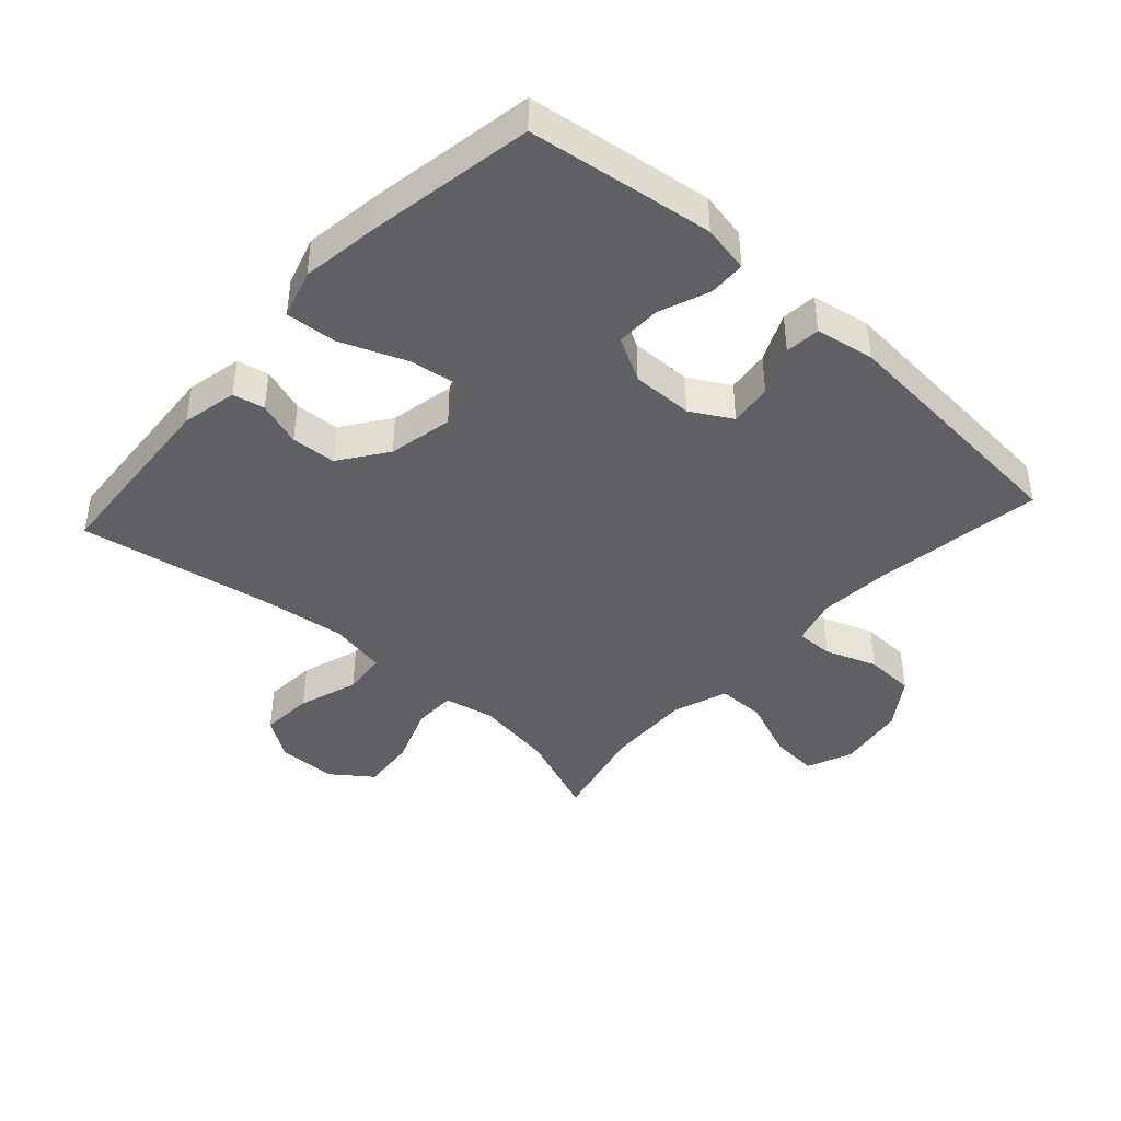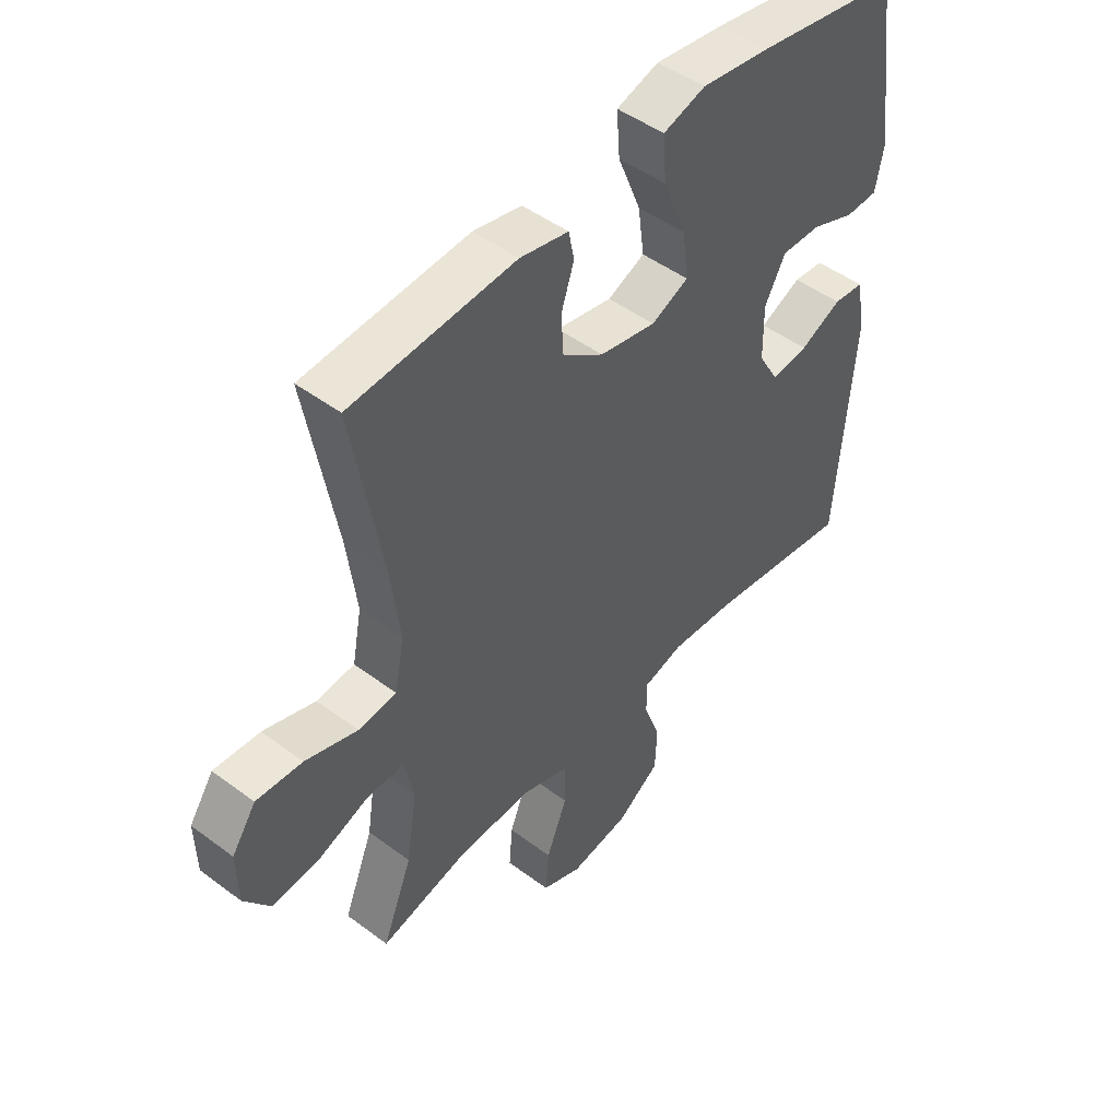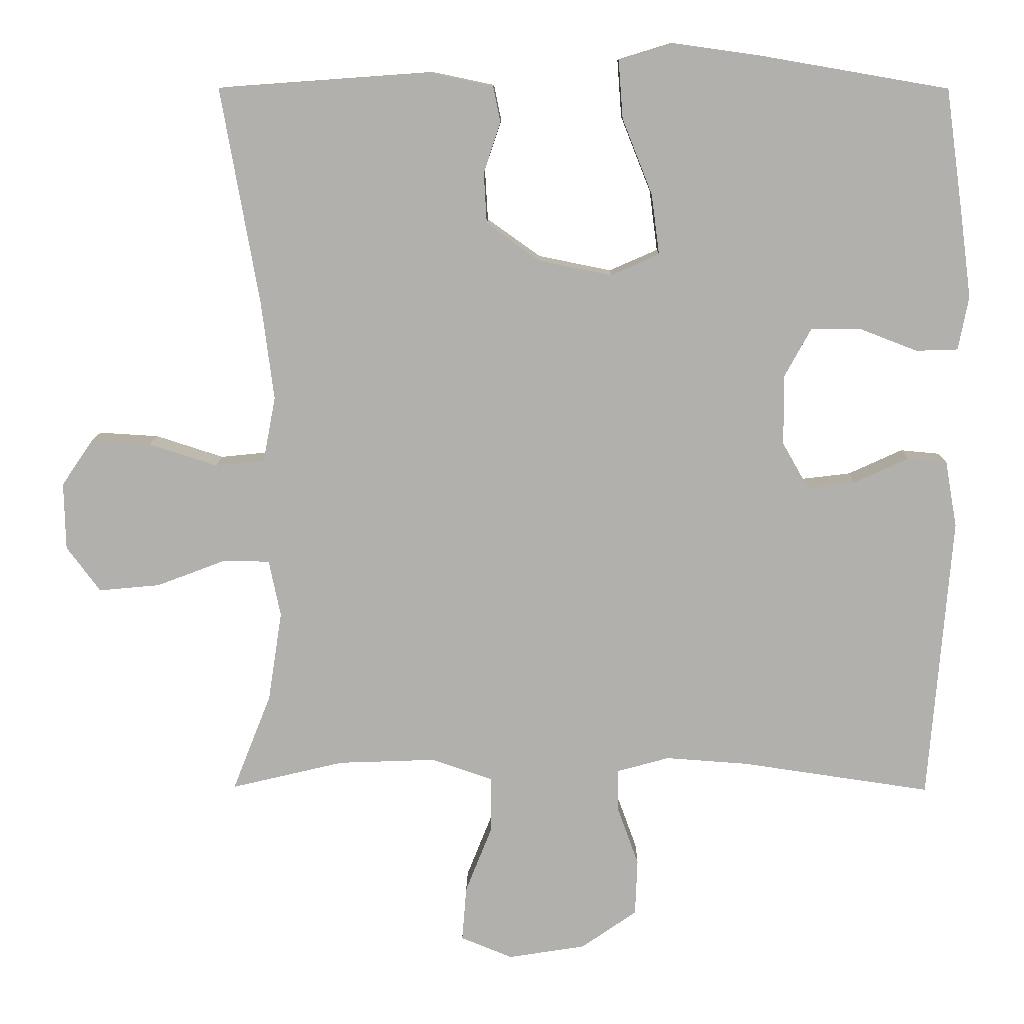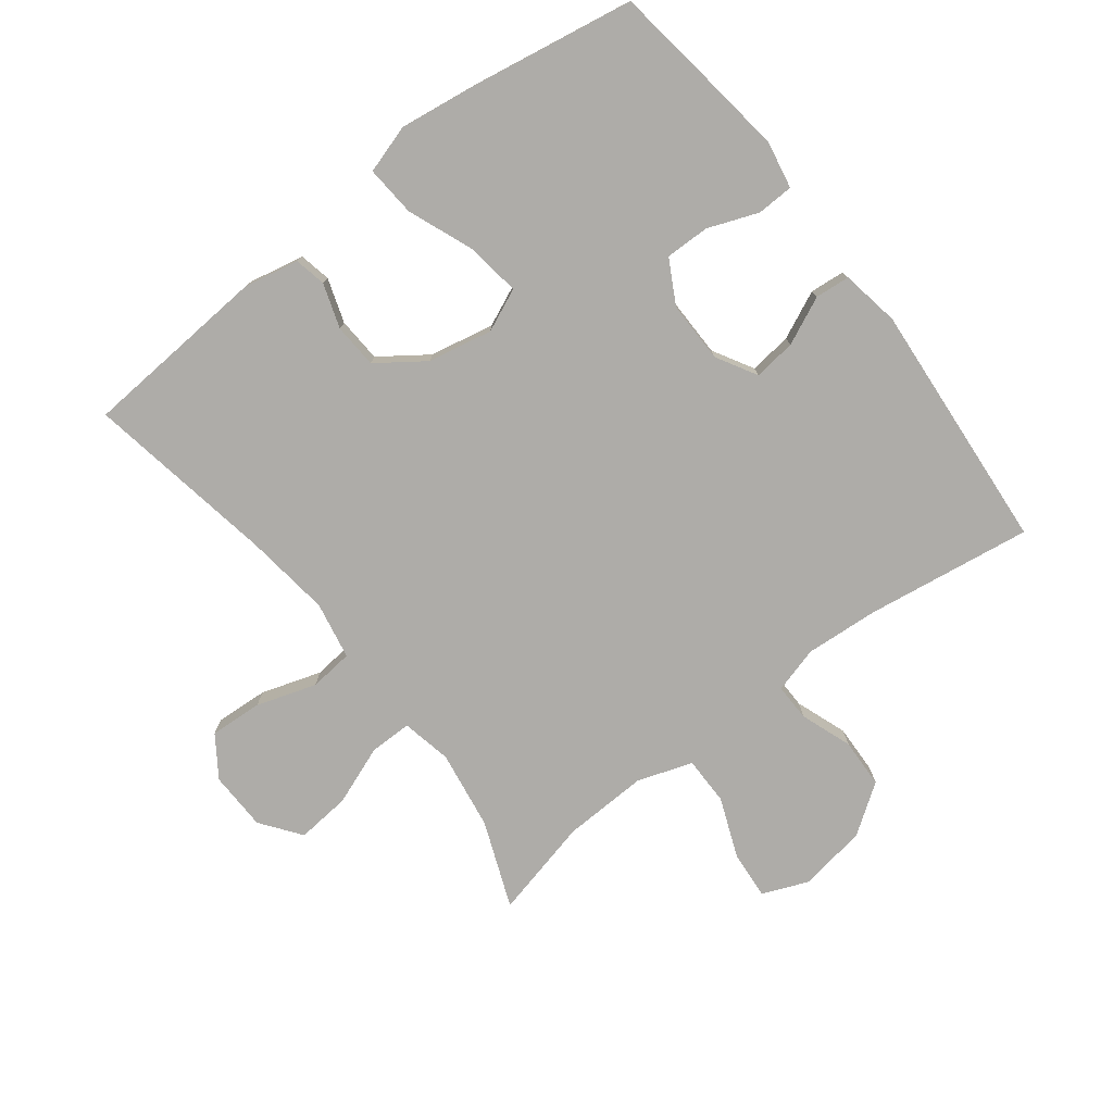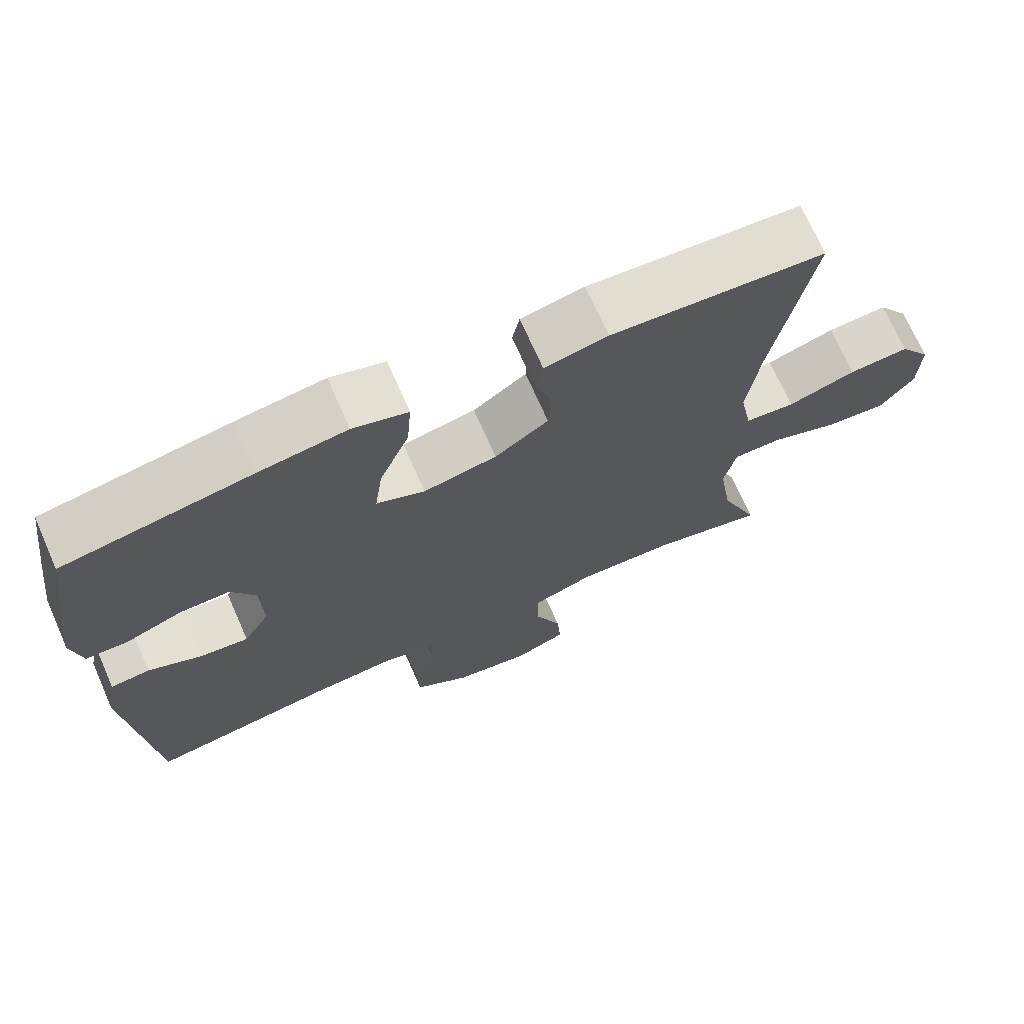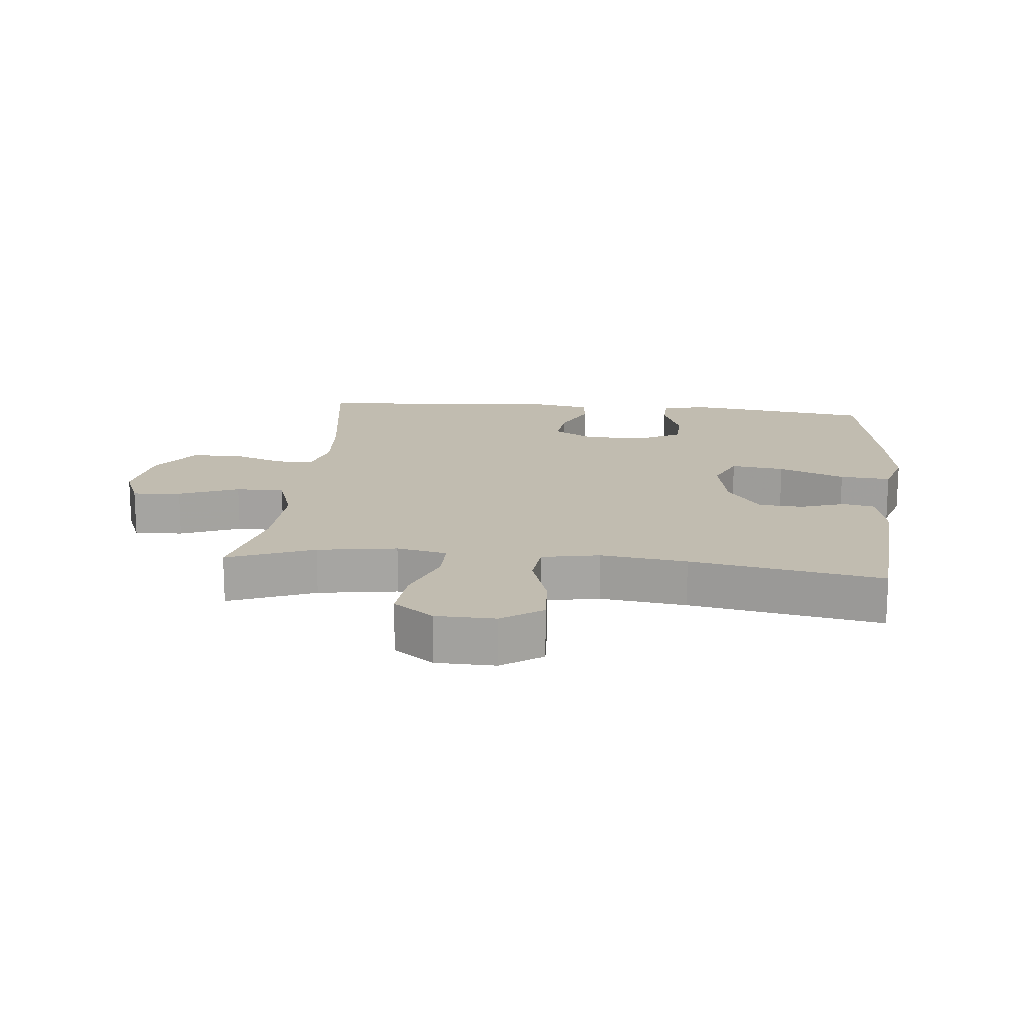
<metadata>
{"format":"obj","ext":"obj","renderer":"f3d","projection":"perspective","resolution":1024,"background":"white","views":[{"elev":-42.2,"azim":47.7,"up":"+Y"},{"elev":47.9,"azim":-50.0,"up":"+Z"},{"elev":11.2,"azim":0.8,"up":"+Z"},{"elev":-76.9,"azim":37.6,"up":"+Y"},{"elev":71.3,"azim":156.2,"up":"+Z"},{"elev":16.6,"azim":-84.2,"up":"+Y"}]}
</metadata>
<code>
v 0.5 0.07 -0.5
v 0.241 0.07 -0.462
v 0.128 0.07 -0.454
v 0.056 0.07 -0.474
v 0.057 0.07 -0.532
v 0.086 0.07 -0.612
v 0.083 0.07 -0.689
v 0.007 0.07 -0.742
v -0.099 0.07 -0.759
v -0.17 0.07 -0.73
v -0.164 0.07 -0.655
v -0.127 0.07 -0.562
v -0.127 0.07 -0.487
v -0.212 0.07 -0.458
v -0.345 0.07 -0.463
v -0.5 0.07 -0.5
v -0.447 0.07 -0.366
v -0.428 0.07 -0.243
v -0.444 0.07 -0.165
v -0.51 0.07 -0.165
v -0.602 0.07 -0.2
v -0.686 0.07 -0.208
v -0.732 0.07 -0.146
v -0.734 0.07 -0.054
v -0.691 0.07 0.009
v -0.609 0.07 0.004
v -0.516 0.07 -0.026
v -0.448 0.07 -0.019
v -0.431 0.07 0.07
v -0.448 0.07 0.204
v -0.5 0.07 0.5
v -0.209 0.07 0.521
v -0.123 0.07 0.503
v -0.113 0.07 0.454
v -0.136 0.07 0.385
v -0.132 0.07 0.316
v -0.059 0.07 0.264
v 0.041 0.07 0.244
v 0.107 0.07 0.273
v 0.096 0.07 0.356
v 0.055 0.07 0.459
v 0.049 0.07 0.538
v 0.124 0.07 0.561
v 0.245 0.07 0.544
v 0.5 0.07 0.5
v 0.524 0.07 0.328
v 0.539 0.07 0.214
v 0.525 0.07 0.141
v 0.468 0.07 0.139
v 0.39 0.07 0.169
v 0.321 0.07 0.17
v 0.284 0.07 0.102
v 0.285 0.07 0.007
v 0.321 0.07 -0.056
v 0.387 0.07 -0.048
v 0.461 0.07 -0.014
v 0.515 0.07 -0.019
v 0.531 0.07 -0.11
v 0.5 0 -0.5
v 0.241 0 -0.462
v 0.128 0 -0.454
v 0.056 0 -0.474
v 0.057 0 -0.532
v 0.086 0 -0.612
v 0.083 0 -0.689
v 0.007 0 -0.742
v -0.099 0 -0.759
v -0.17 0 -0.73
v -0.164 0 -0.655
v -0.127 0 -0.562
v -0.127 0 -0.487
v -0.212 0 -0.458
v -0.345 0 -0.463
v -0.5 0 -0.5
v -0.447 0 -0.366
v -0.428 0 -0.243
v -0.444 0 -0.165
v -0.51 0 -0.165
v -0.602 0 -0.2
v -0.686 0 -0.208
v -0.732 0 -0.146
v -0.734 0 -0.054
v -0.691 0 0.009
v -0.609 0 0.004
v -0.516 0 -0.026
v -0.448 0 -0.019
v -0.431 0 0.07
v -0.448 0 0.204
v -0.5 0 0.5
v -0.209 0 0.521
v -0.123 0 0.503
v -0.113 0 0.454
v -0.136 0 0.385
v -0.132 0 0.316
v -0.059 0 0.264
v 0.041 0 0.244
v 0.107 0 0.273
v 0.096 0 0.356
v 0.055 0 0.459
v 0.049 0 0.538
v 0.124 0 0.561
v 0.245 0 0.544
v 0.5 0 0.5
v 0.524 0 0.328
v 0.539 0 0.214
v 0.525 0 0.141
v 0.468 0 0.139
v 0.39 0 0.169
v 0.321 0 0.17
v 0.284 0 0.102
v 0.285 0 0.007
v 0.321 0 -0.056
v 0.387 0 -0.048
v 0.461 0 -0.014
v 0.515 0 -0.019
v 0.531 0 -0.11
f 55 56 57 58
f 54 55 58 1
f 53 54 1 2
f 52 53 2 3
f 47 48 49 50
f 47 50 51
f 46 47 51
f 45 46 51
f 44 45 51 52
f 40 41 42 43
f 39 40 43 44
f 32 33 34 35
f 30 31 32 35
f 29 30 35 36
f 28 29 36 37
f 24 25 26 27
f 24 27 28
f 23 24 28
f 20 21 22 23
f 19 20 23 28
f 18 19 28 37
f 15 16 17
f 14 15 17 18
f 13 14 18 37
f 9 10 11 12
f 5 6 7 8
f 4 5 8 9
f 44 52 3 4
f 39 44 4 9
f 38 39 9 12
f 12 13 37 38
f 116 115 114 113
f 59 116 113 112
f 60 59 112 111
f 61 60 111 110
f 108 107 106 105
f 109 108 105
f 109 105 104
f 109 104 103
f 110 109 103 102
f 101 100 99 98
f 102 101 98 97
f 93 92 91 90
f 93 90 89 88
f 94 93 88 87
f 95 94 87 86
f 85 84 83 82
f 86 85 82
f 86 82 81
f 81 80 79 78
f 86 81 78 77
f 95 86 77 76
f 75 74 73
f 76 75 73 72
f 95 76 72 71
f 70 69 68 67
f 66 65 64 63
f 67 66 63 62
f 62 61 110 102
f 67 62 102 97
f 70 67 97 96
f 96 95 71 70
f 1 59 60 2
f 2 60 61 3
f 3 61 62 4
f 4 62 63 5
f 5 63 64 6
f 6 64 65 7
f 7 65 66 8
f 8 66 67 9
f 9 67 68 10
f 10 68 69 11
f 11 69 70 12
f 12 70 71 13
f 13 71 72 14
f 14 72 73 15
f 15 73 74 16
f 16 74 75 17
f 17 75 76 18
f 18 76 77 19
f 19 77 78 20
f 20 78 79 21
f 21 79 80 22
f 22 80 81 23
f 23 81 82 24
f 24 82 83 25
f 25 83 84 26
f 26 84 85 27
f 27 85 86 28
f 28 86 87 29
f 29 87 88 30
f 30 88 89 31
f 31 89 90 32
f 32 90 91 33
f 33 91 92 34
f 34 92 93 35
f 35 93 94 36
f 36 94 95 37
f 37 95 96 38
f 38 96 97 39
f 39 97 98 40
f 40 98 99 41
f 41 99 100 42
f 42 100 101 43
f 43 101 102 44
f 44 102 103 45
f 45 103 104 46
f 46 104 105 47
f 47 105 106 48
f 48 106 107 49
f 49 107 108 50
f 50 108 109 51
f 51 109 110 52
f 52 110 111 53
f 53 111 112 54
f 54 112 113 55
f 55 113 114 56
f 56 114 115 57
f 57 115 116 58
f 58 116 59 1

</code>
